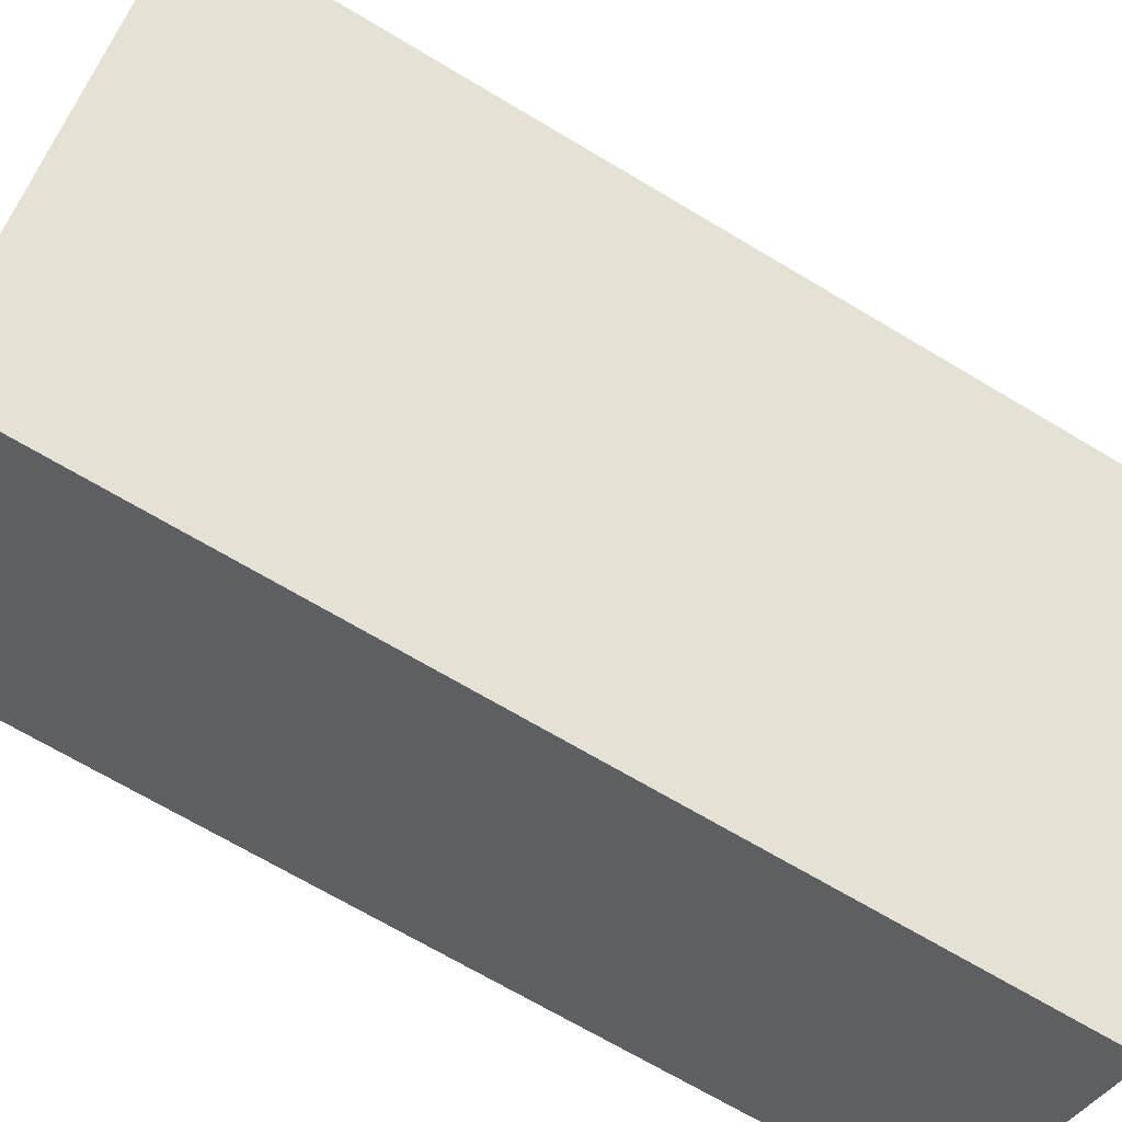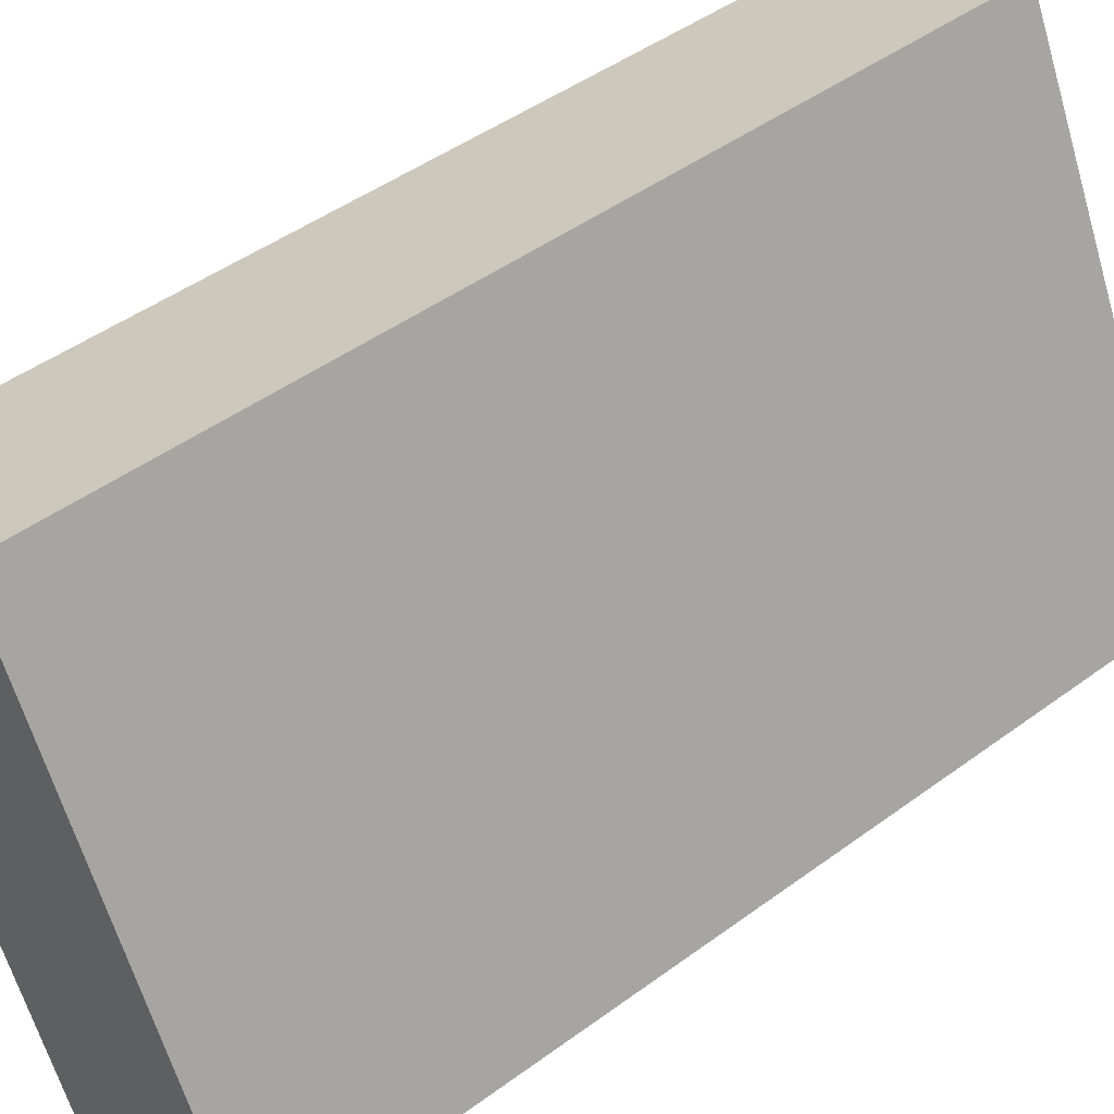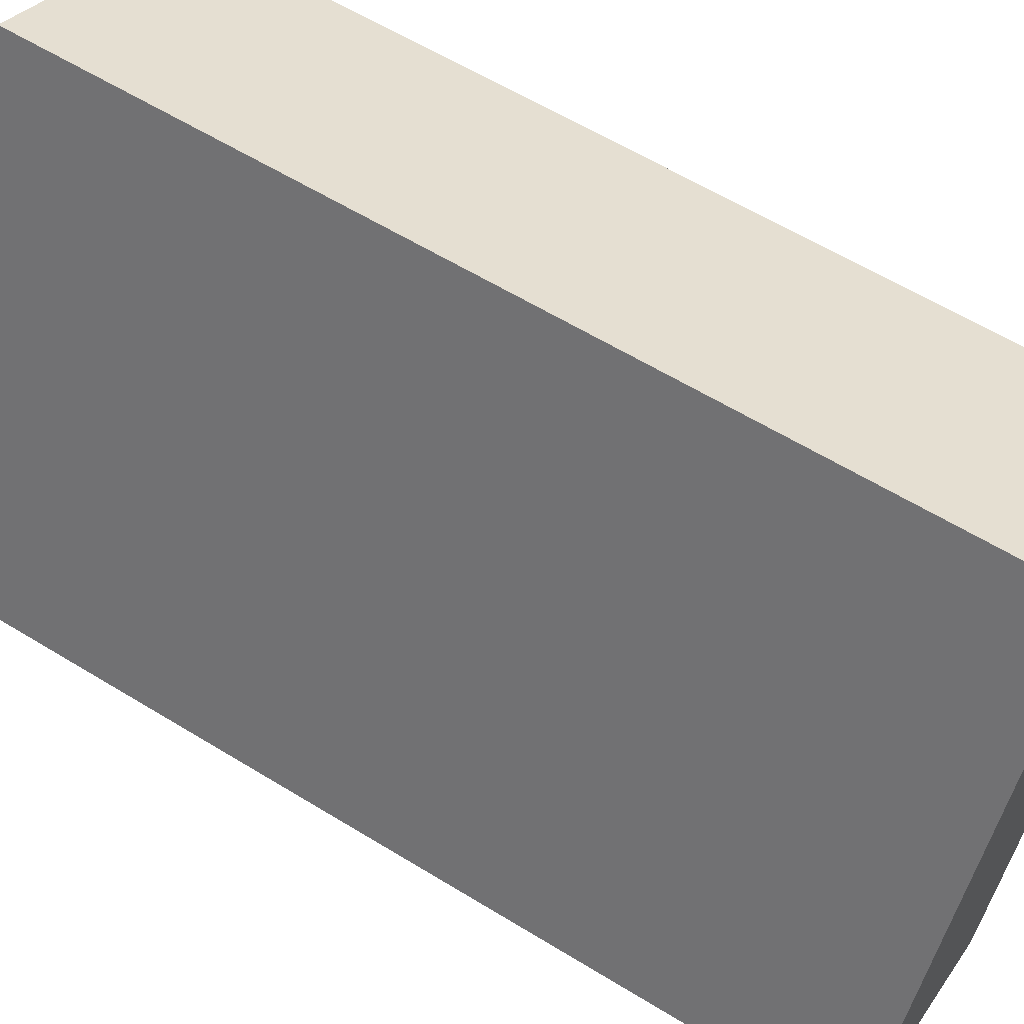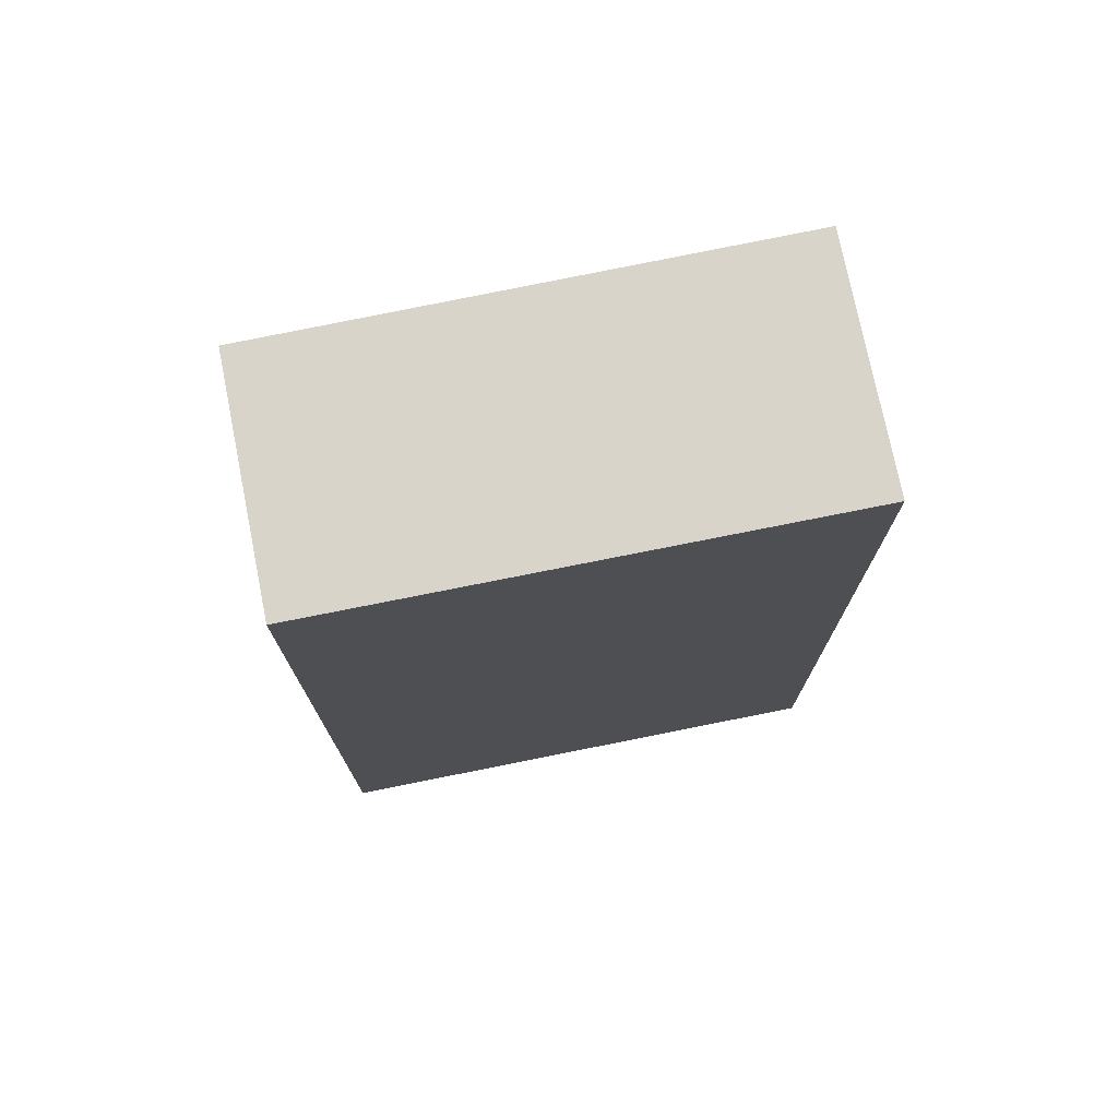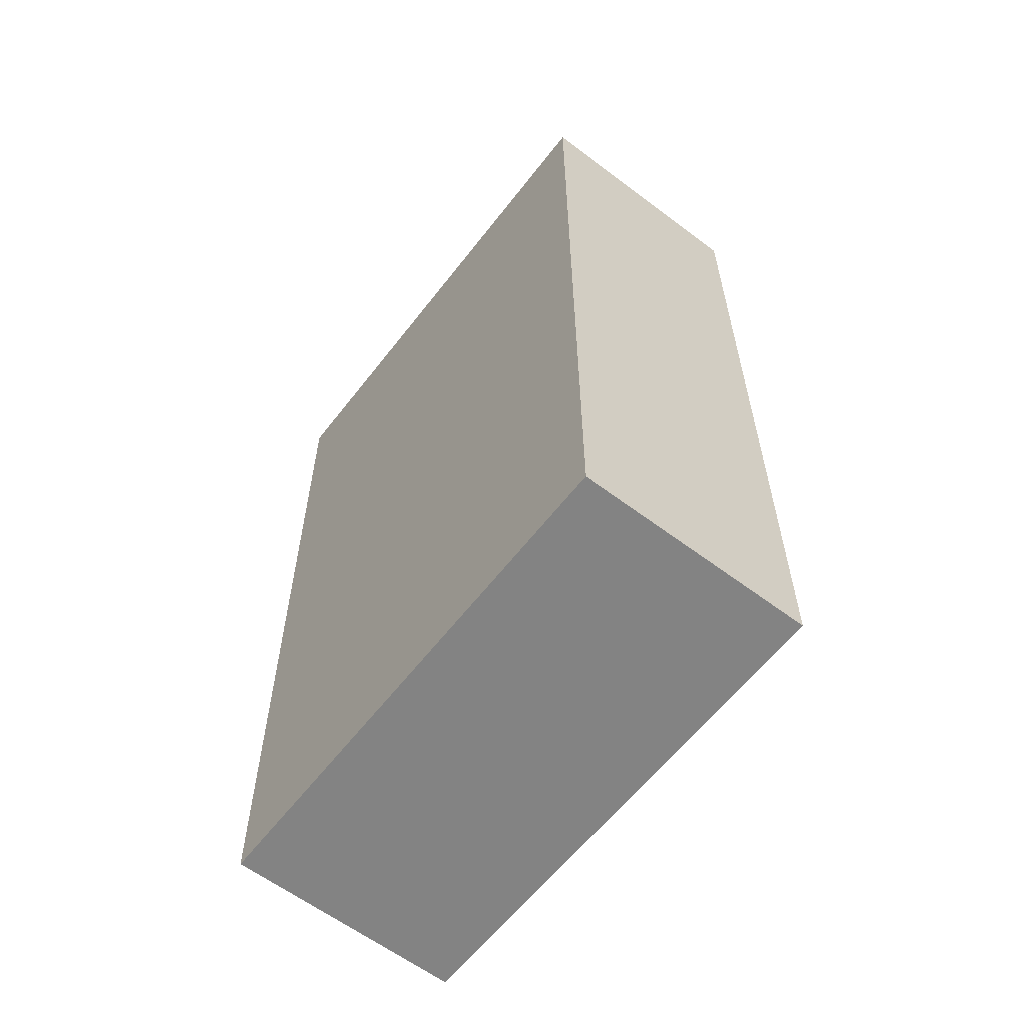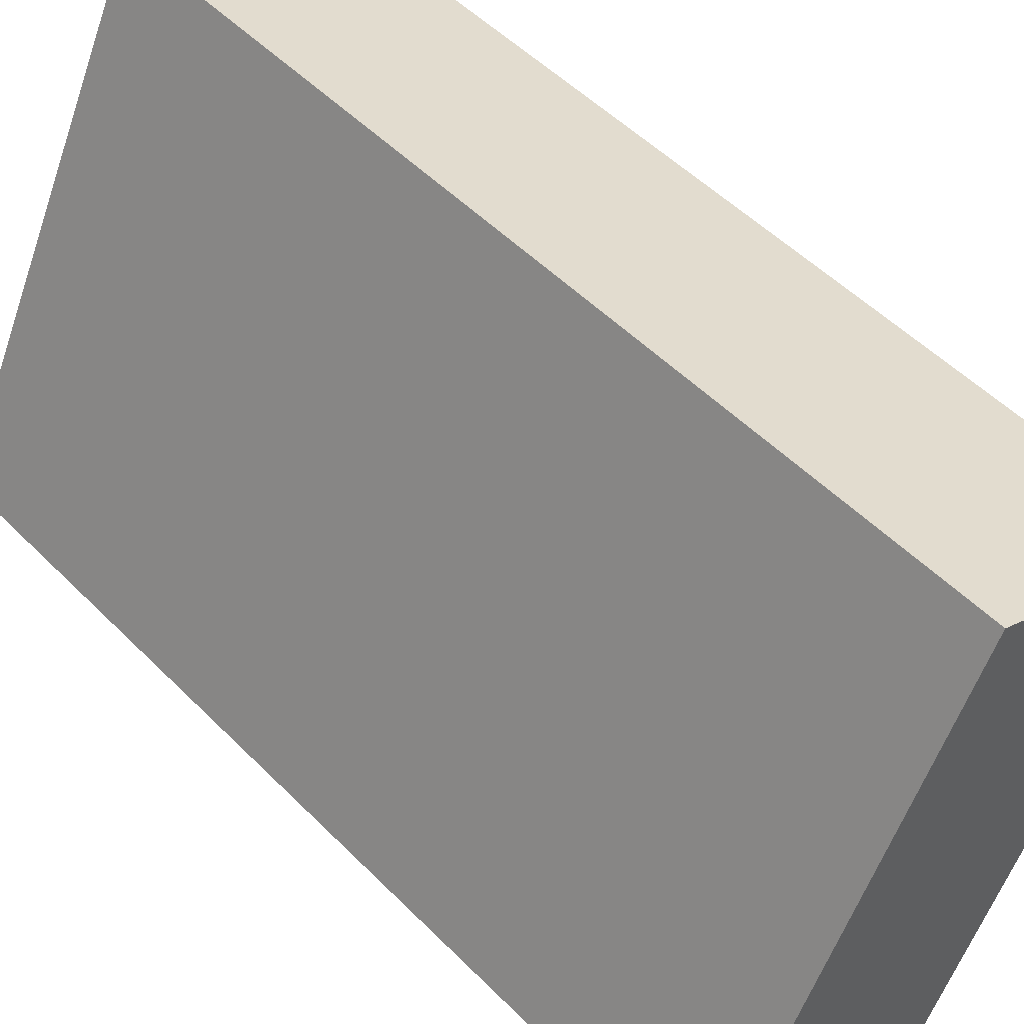
<metadata>
{"format":"obj","ext":"obj","renderer":"f3d","projection":"perspective","resolution":1024,"background":"white","views":[{"elev":-68.6,"azim":59.0,"up":"+Z"},{"elev":46.4,"azim":-130.0,"up":"+Z"},{"elev":60.5,"azim":-57.9,"up":"+Z"},{"elev":75.3,"azim":104.6,"up":"+Y"},{"elev":-61.0,"azim":168.4,"up":"+Y"},{"elev":51.5,"azim":-42.7,"up":"+Z"}]}
</metadata>
<code>
v  2.162 8.289 4.368
v  2.049 8.289 -0.998
v  0 8.289 5.076e-16
v  4.181 8.289 3.386
v  2.049 6.111e-17 -0.998
v  0 0 0
v  2.162 -2.675e-16 4.368
v  4.181 -2.073e-16 3.386
g defaultobject
f 1 2 3
f 2 1 4
f 5 3 2
f 3 5 6
f 6 1 3
f 1 6 7
f 7 4 1
f 4 7 8
f 8 2 4
f 2 8 5
f 8 6 5
f 6 8 7

</code>
